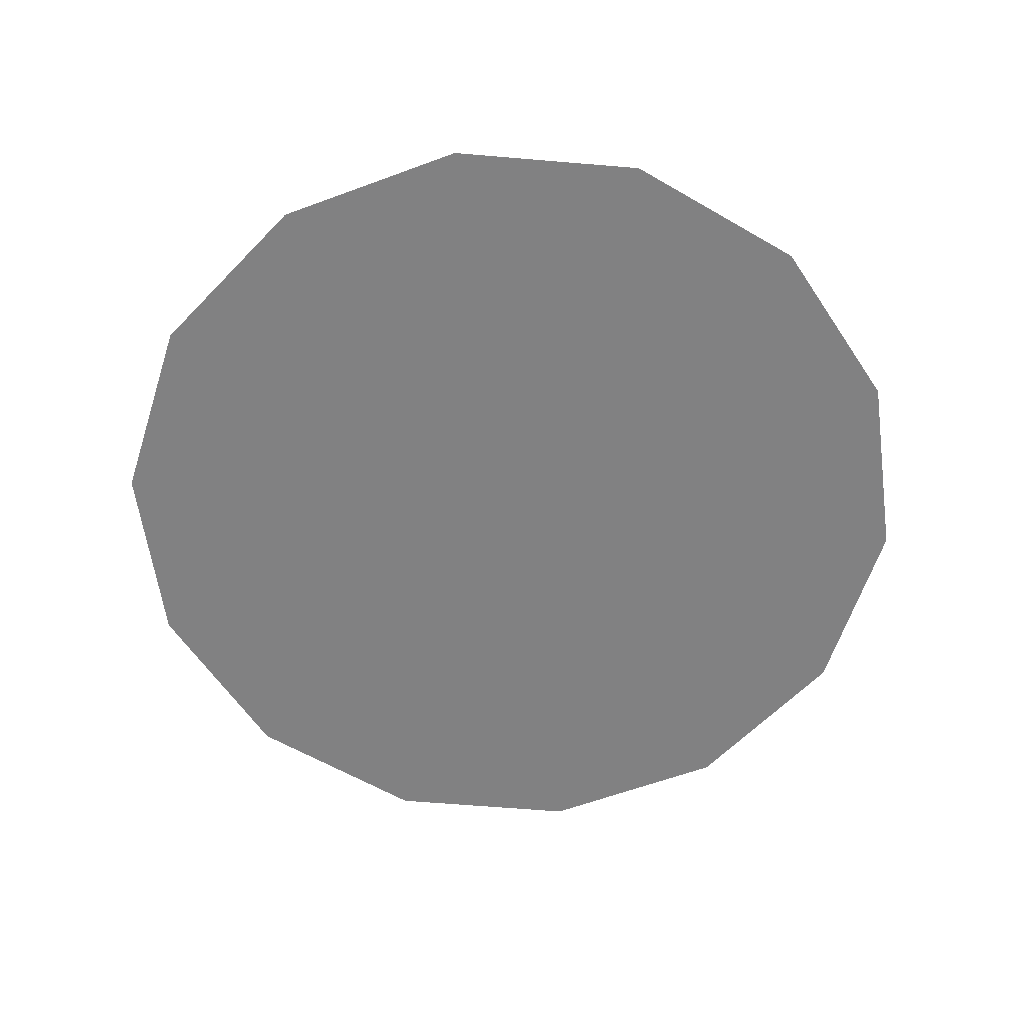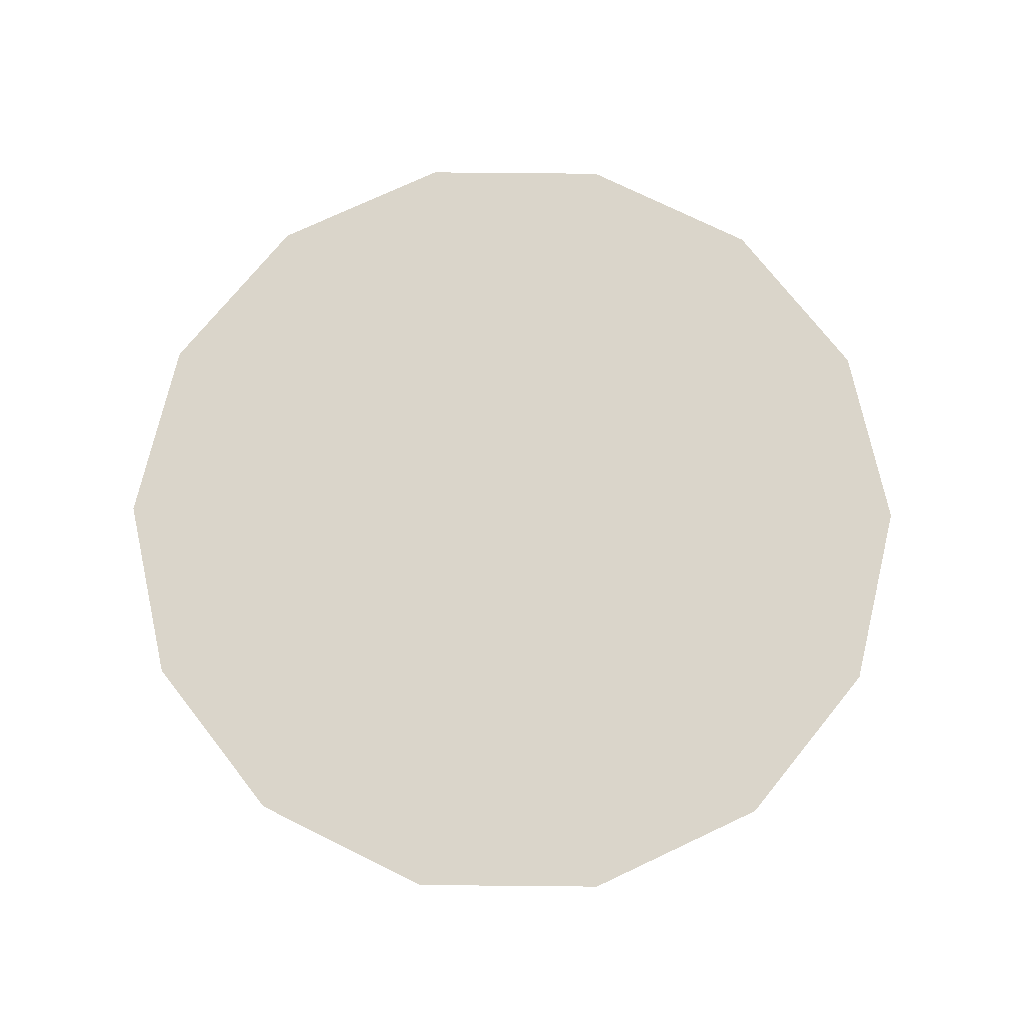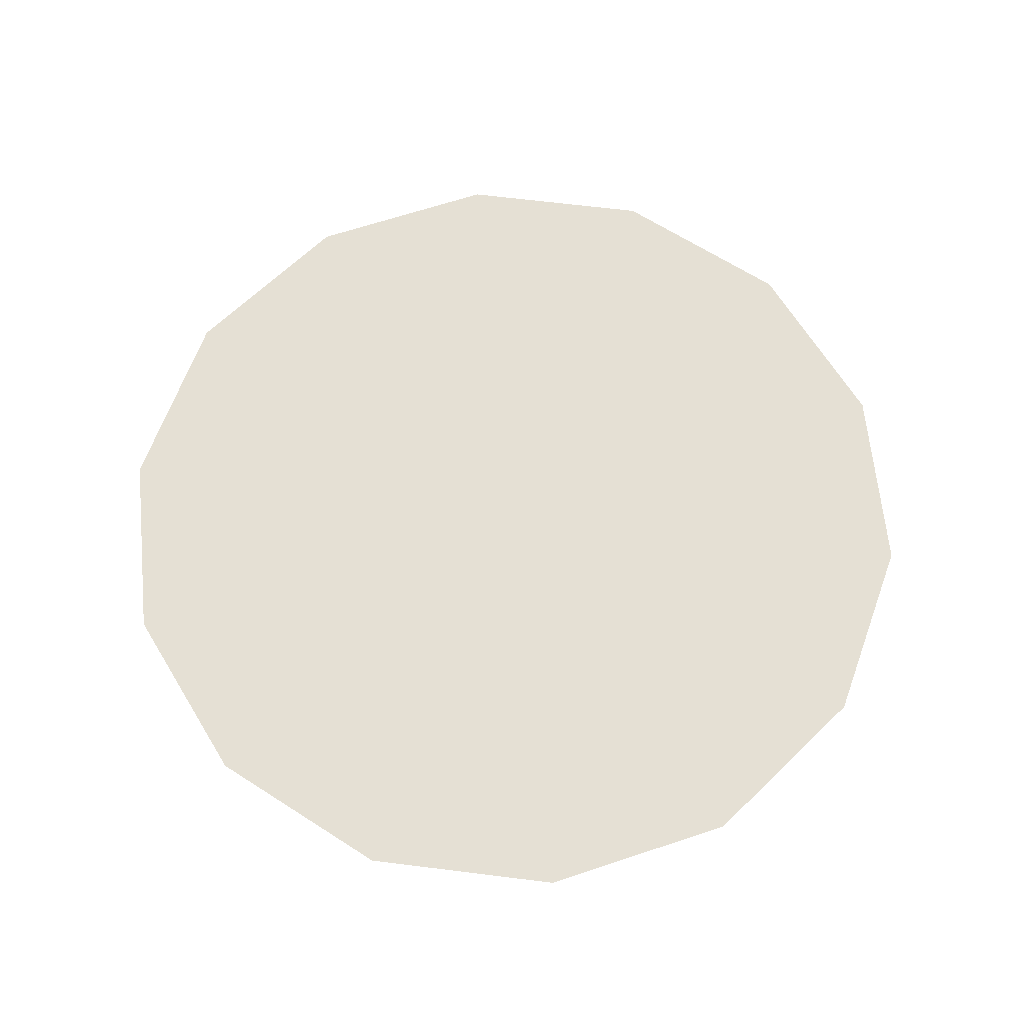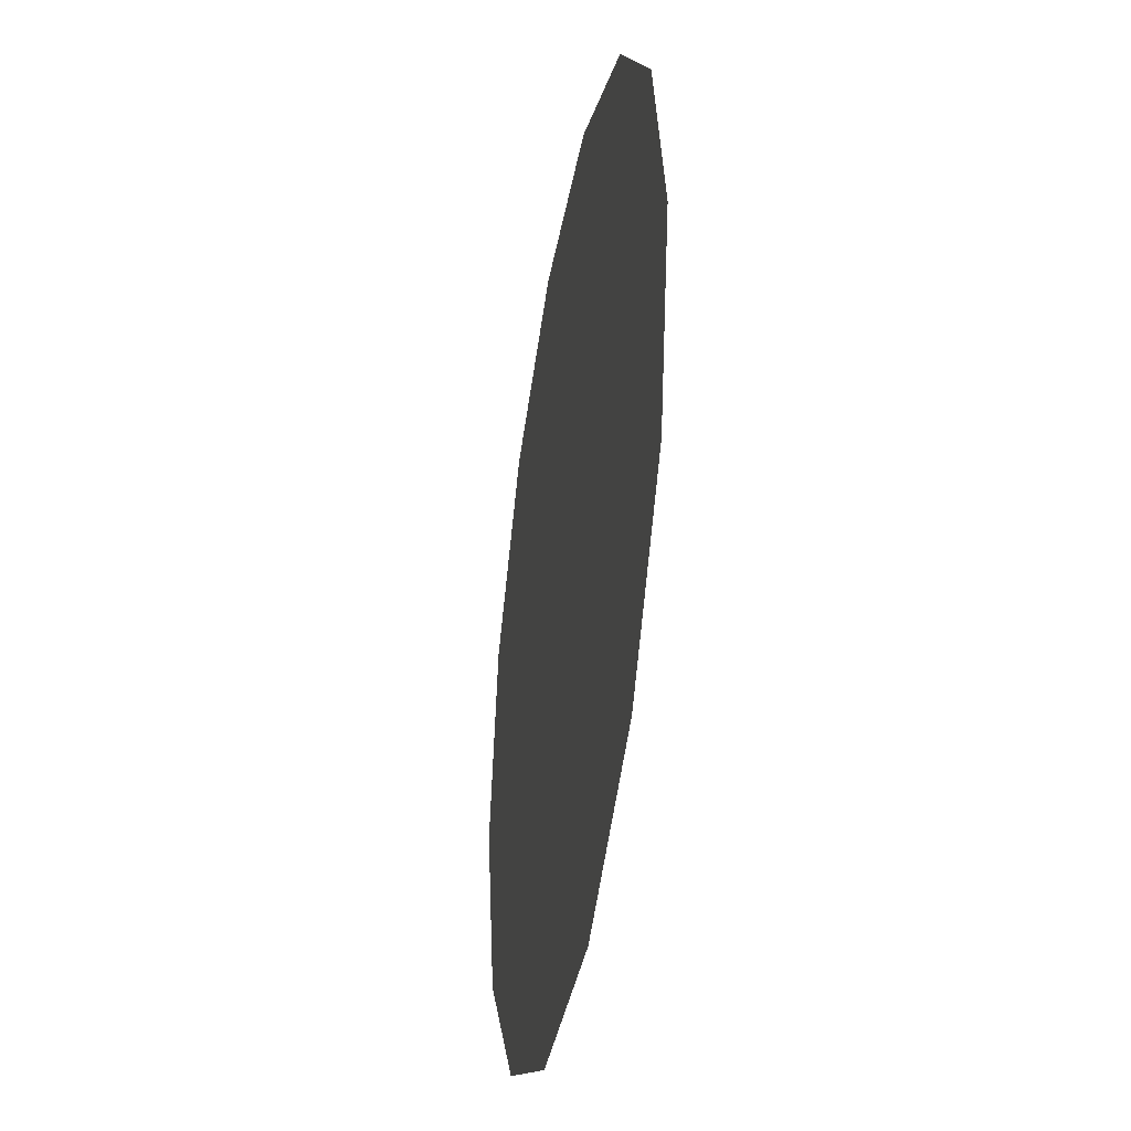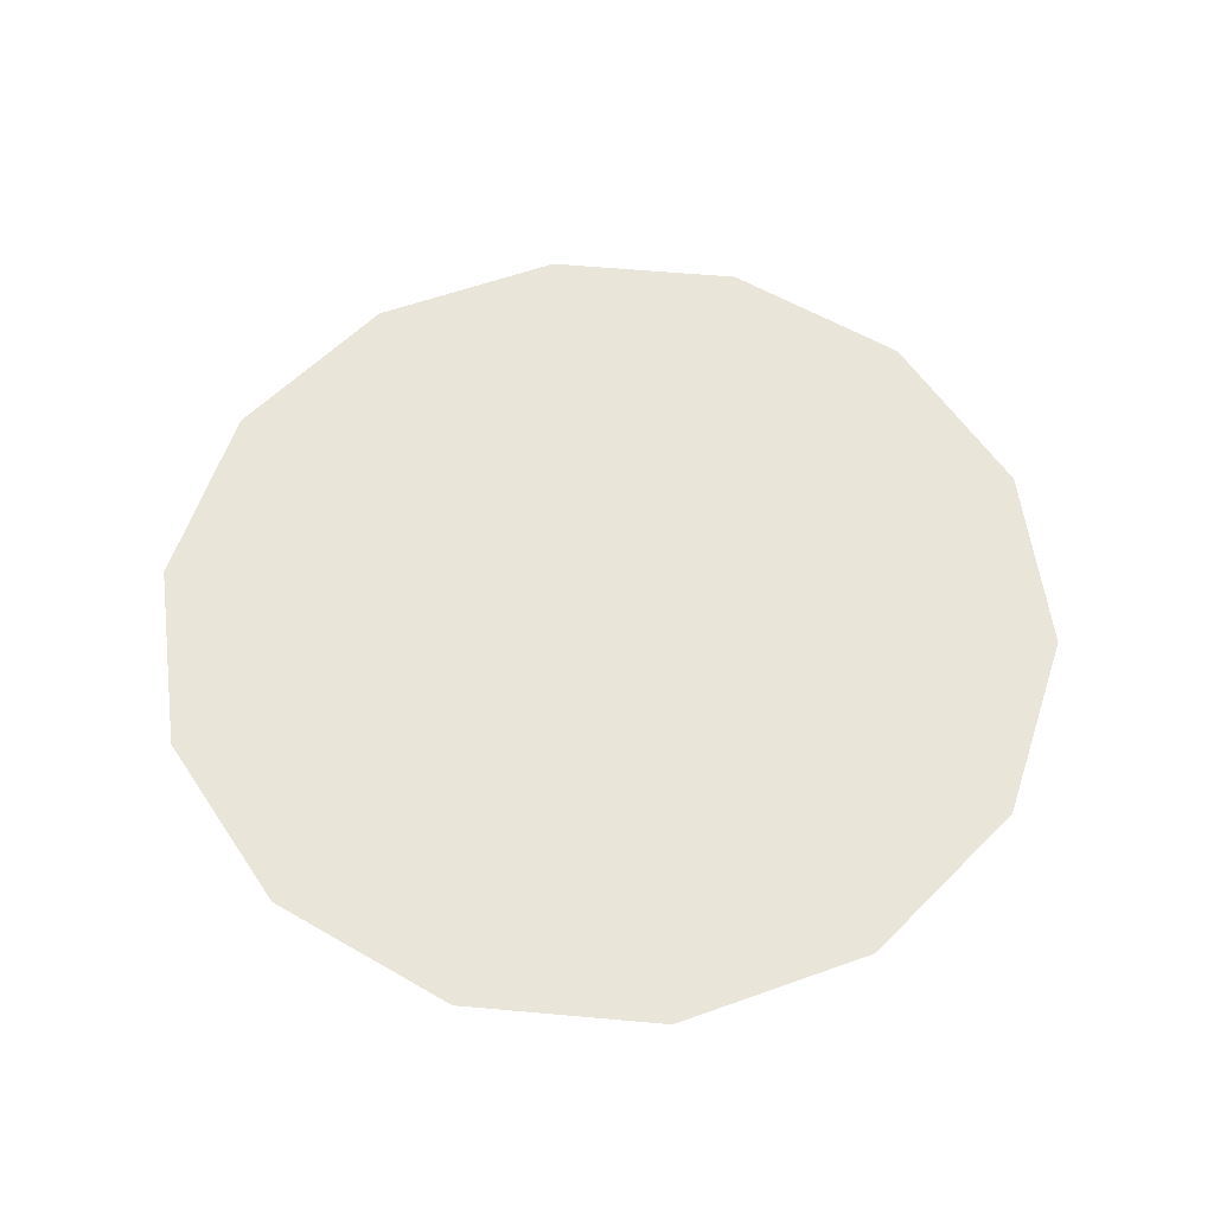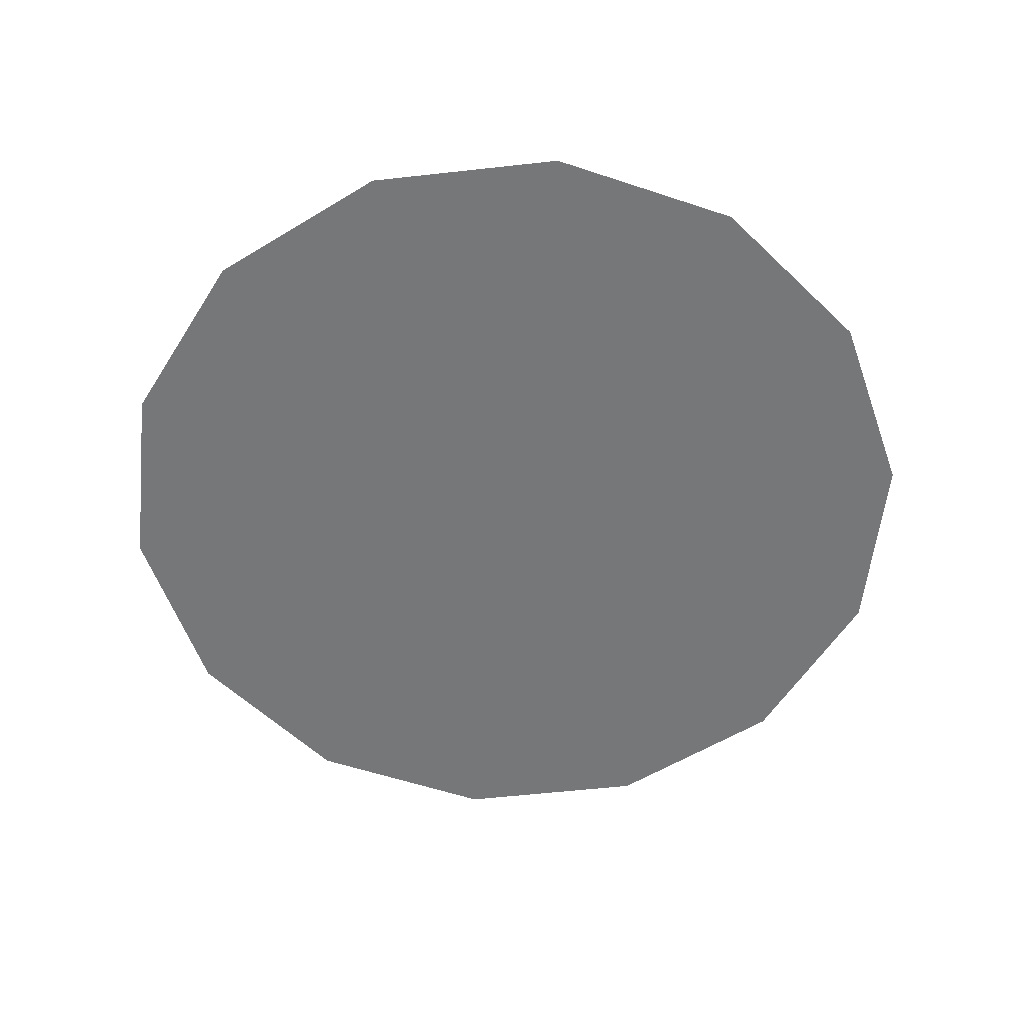
<metadata>
{"format":"obj","ext":"obj","renderer":"f3d","projection":"perspective","resolution":1024,"background":"white","views":[{"elev":-60.5,"azim":123.6,"up":"+Y"},{"elev":74.3,"azim":103.4,"up":"+Y"},{"elev":65.2,"azim":-121.4,"up":"+Y"},{"elev":-37.9,"azim":80.2,"up":"+Z"},{"elev":57.8,"azim":-174.7,"up":"+Y"},{"elev":-57.1,"azim":-19.1,"up":"+Y"}]}
</metadata>
<code>
g default
v -82.71 -3.1e-05 -103.7
v -29.52 -3.1e-05 -129.3
v 0 -6.1e-05 0
v 29.52 -3.1e-05 -129.3
v -82.71 -3.1e-05 103.7
v -119.5 -3.1e-05 57.55
v -132.7 -3.1e-05 0
v -119.5 -3.1e-05 -57.55
v 29.52 -3.1e-05 129.3
v -29.52 -3.1e-05 129.3
v 119.5 -3.1e-05 57.55
v 82.71 -3.1e-05 103.7
v 119.5 -3.1e-05 -57.55
v 132.7 -3.1e-05 8e-06
v 82.71 -3.1e-05 -103.7
g earth group20
f 3 2 1
f 3 4 2
f 3 6 5
f 3 7 6
f 3 8 7
f 3 1 8
f 3 10 9
f 3 5 10
f 3 12 11
f 3 9 12
f 3 14 13
f 3 11 14
f 3 15 4
f 3 13 15

</code>
